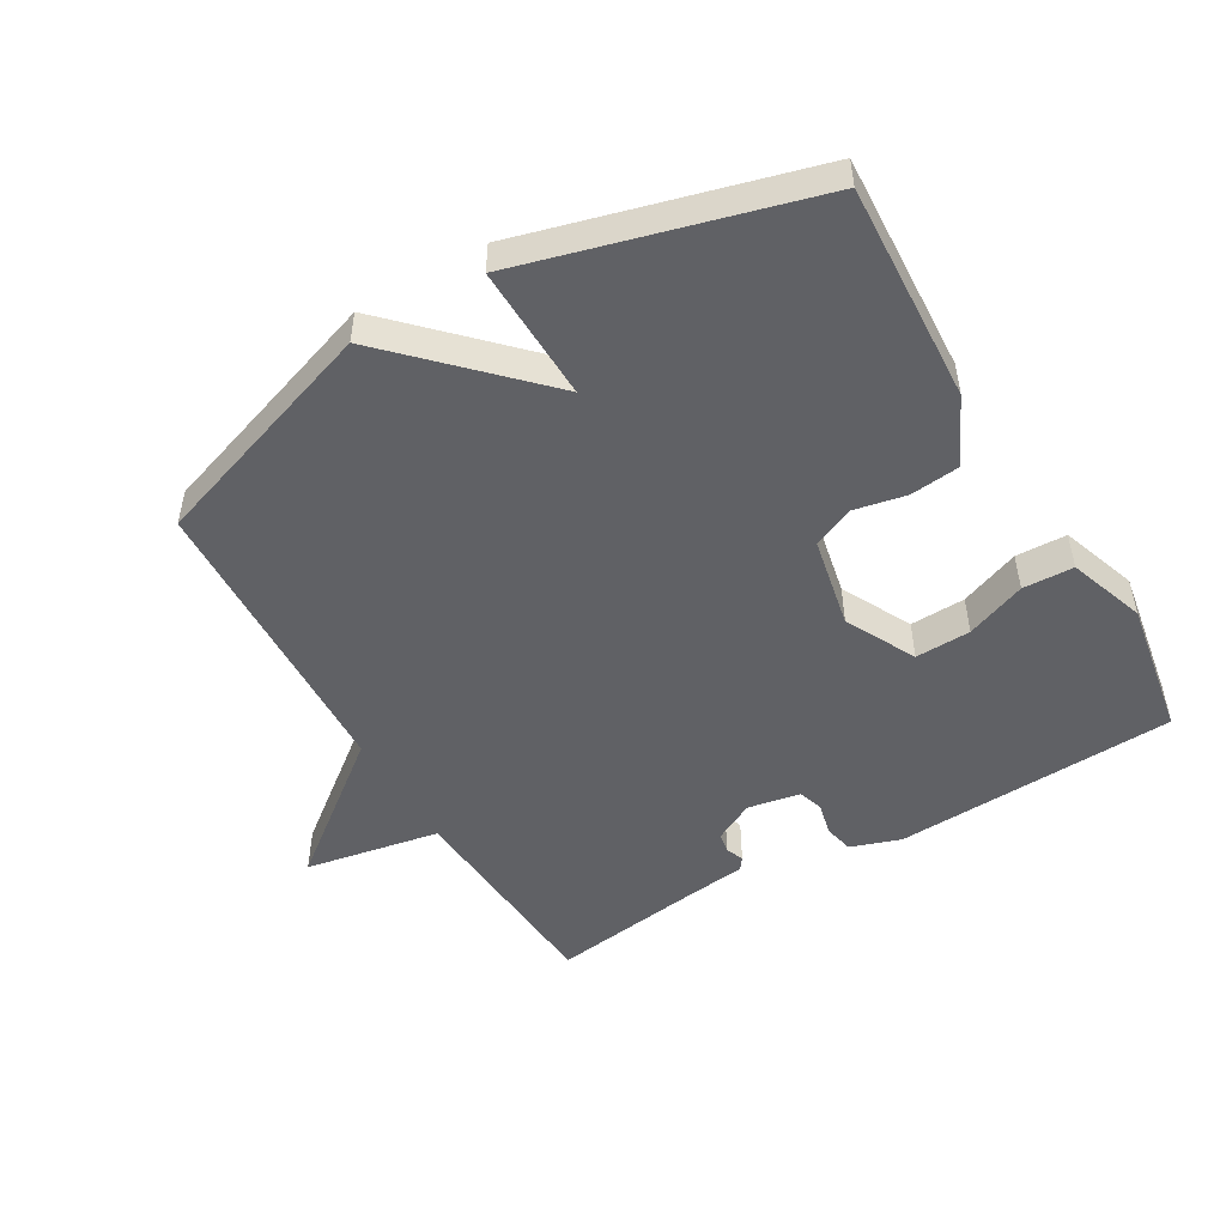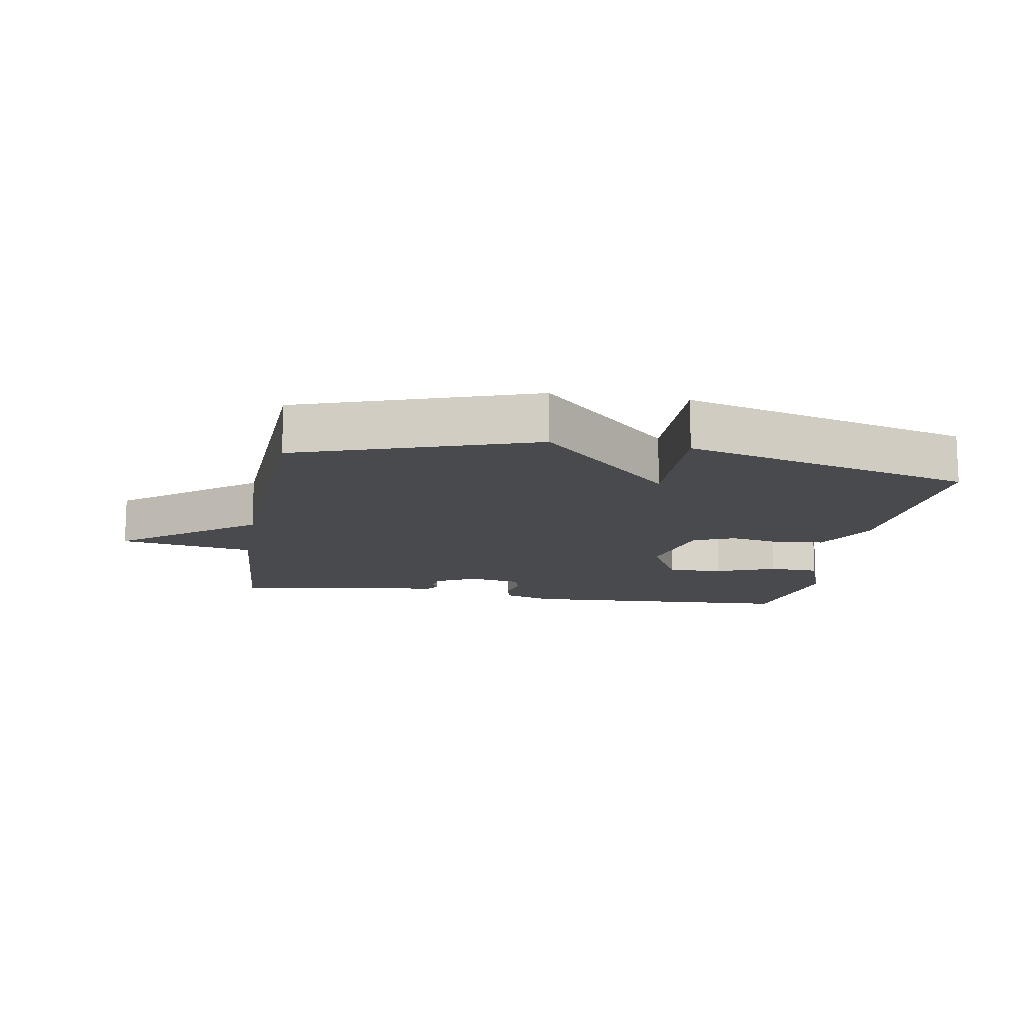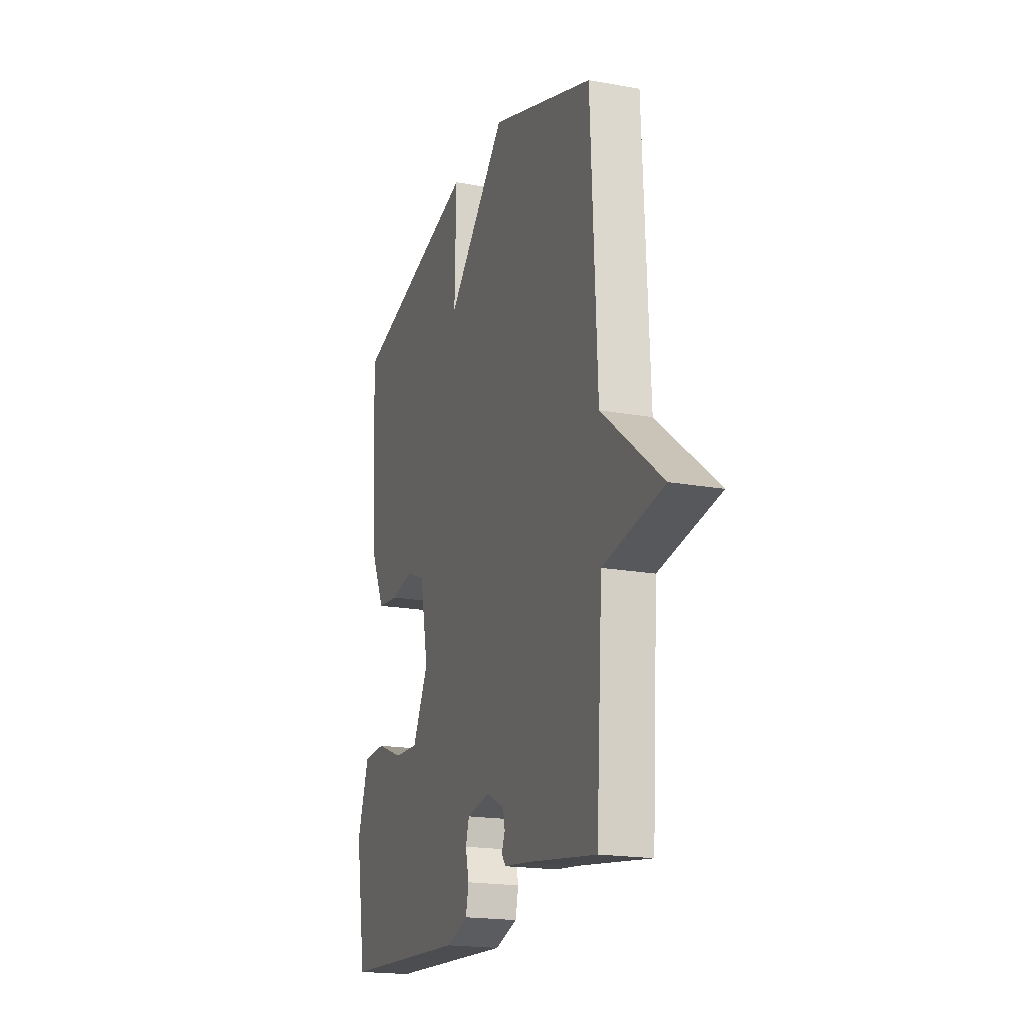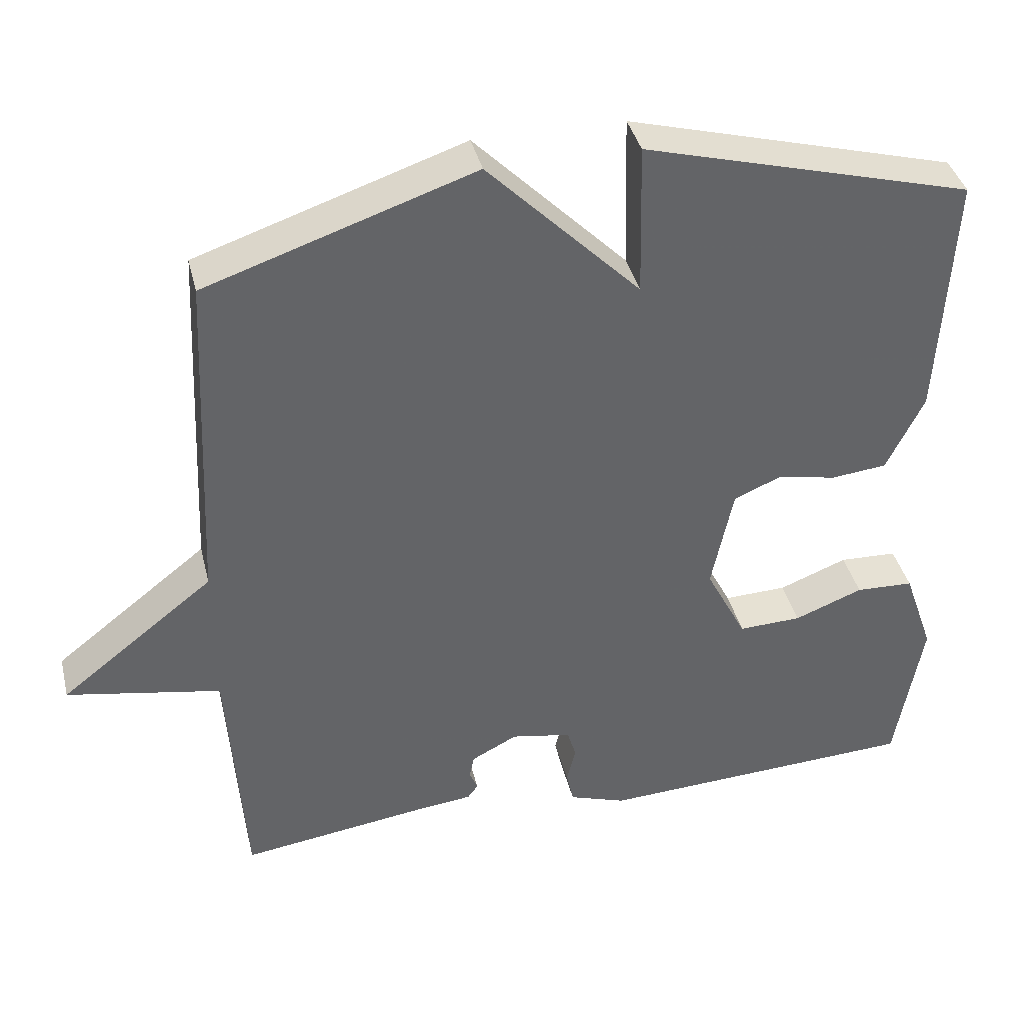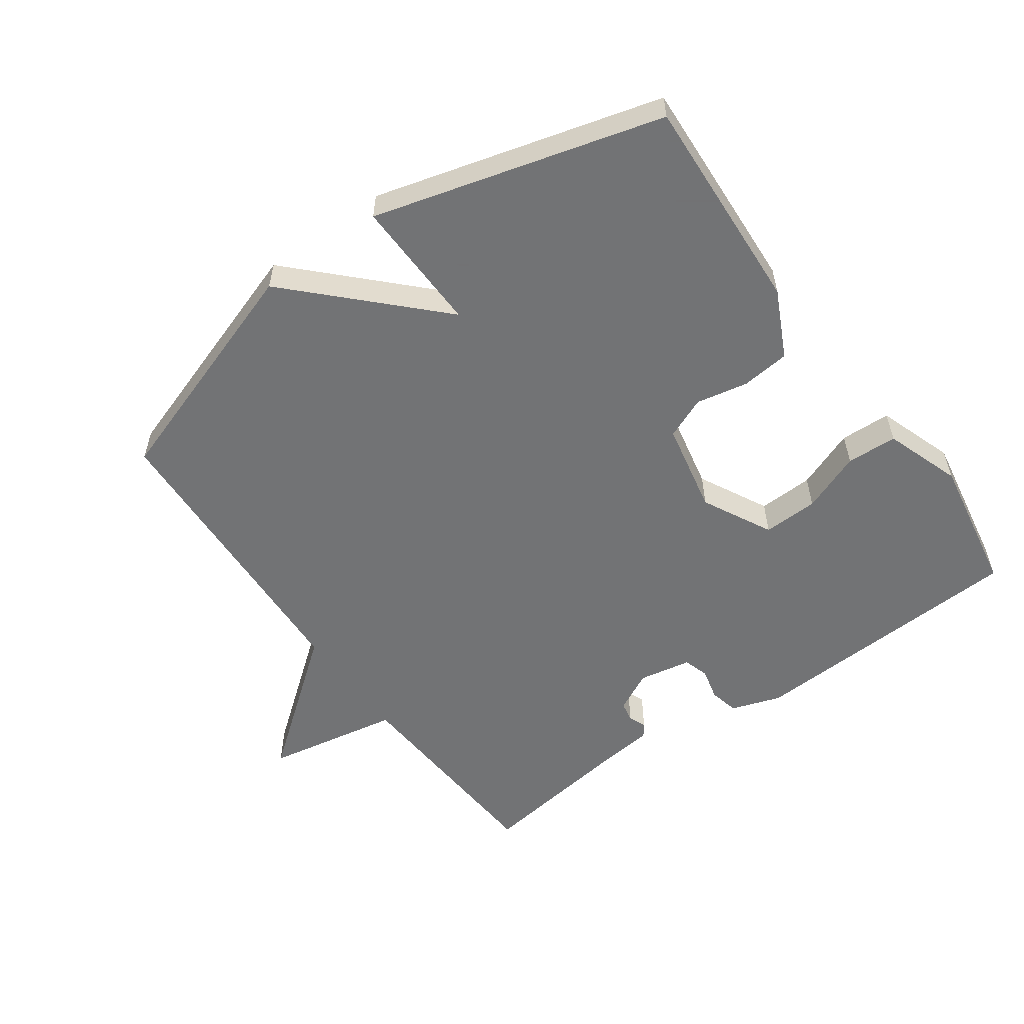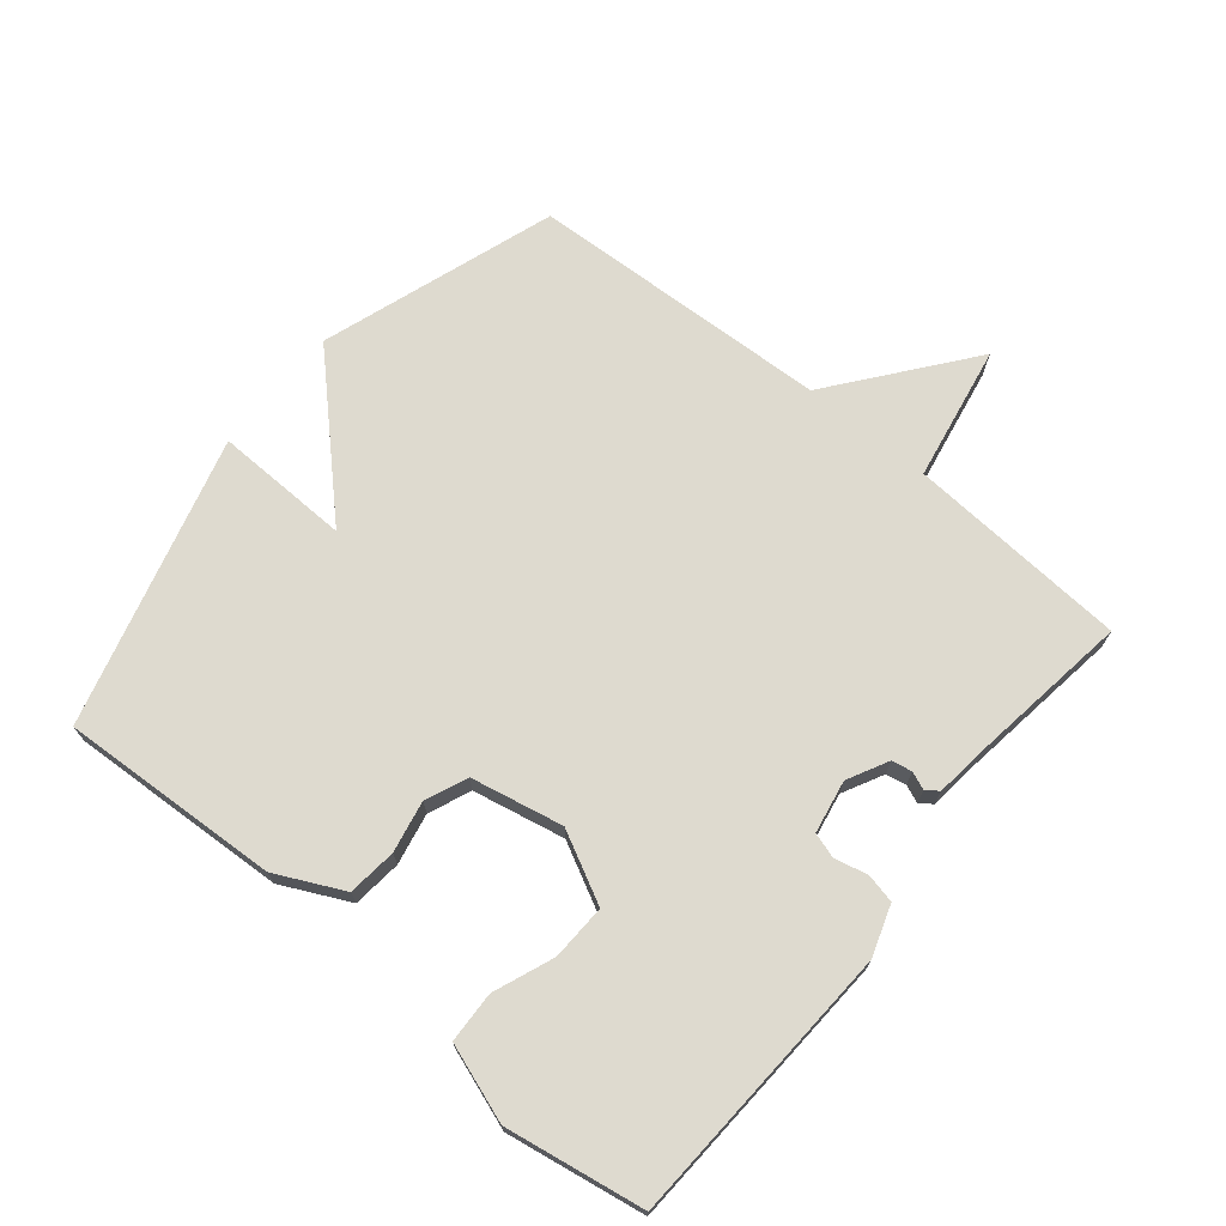
<metadata>
{"format":"obj","ext":"obj","renderer":"f3d","projection":"perspective","resolution":1024,"background":"white","views":[{"elev":-49.8,"azim":30.4,"up":"+Y"},{"elev":-13.2,"azim":-9.6,"up":"+Y"},{"elev":-18.9,"azim":-109.0,"up":"+Z"},{"elev":39.1,"azim":-13.5,"up":"+Z"},{"elev":-55.7,"azim":35.6,"up":"+Y"},{"elev":71.0,"azim":129.5,"up":"+Y"}]}
</metadata>
<code>
v -0.5 0.07 -0.5
v -0.522 0.07 -0.162
v -0.729 0.07 -0.124
v -0.522 0.07 0.038
v -0.5 0.07 0.5
v -0.141 0.07 0.621
v 0.064 0.07 0.414
v 0.059 0.07 0.621
v 0.5 0.07 0.5
v 0.482 0.07 0.164
v 0.432 0.07 0.061
v 0.357 0.07 0.053
v 0.278 0.07 0.069
v 0.214 0.07 0.042
v 0.185 0.07 -0.099
v 0.24 0.07 -0.206
v 0.325 0.07 -0.203
v 0.417 0.07 -0.167
v 0.495 0.07 -0.17
v 0.536 0.07 -0.288
v 0.5 0.07 -0.5
v 0.067 0.07 -0.522
v -0.01 0.07 -0.496
v -0.02 0.07 -0.451
v -0.008 0.07 -0.401
v -0.02 0.07 -0.362
v -0.101 0.07 -0.347
v -0.163 0.07 -0.379
v -0.169 0.07 -0.41
v -0.158 0.07 -0.437
v -0.172 0.07 -0.456
v -0.251 0.07 -0.465
v -0.5 0 -0.5
v -0.522 0 -0.162
v -0.729 0 -0.124
v -0.522 0 0.038
v -0.5 0 0.5
v -0.141 0 0.621
v 0.064 0 0.414
v 0.059 0 0.621
v 0.5 0 0.5
v 0.482 0 0.164
v 0.432 0 0.061
v 0.357 0 0.053
v 0.278 0 0.069
v 0.214 0 0.042
v 0.185 0 -0.099
v 0.24 0 -0.206
v 0.325 0 -0.203
v 0.417 0 -0.167
v 0.495 0 -0.17
v 0.536 0 -0.288
v 0.5 0 -0.5
v 0.067 0 -0.522
v -0.01 0 -0.496
v -0.02 0 -0.451
v -0.008 0 -0.401
v -0.02 0 -0.362
v -0.101 0 -0.347
v -0.163 0 -0.379
v -0.169 0 -0.41
v -0.158 0 -0.437
v -0.172 0 -0.456
v -0.251 0 -0.465
f 29 30 31 32
f 32 1 2
f 29 32 2
f 28 29 2
f 27 28 2
f 26 27 2
f 23 24 25
f 22 23 25
f 21 22 25
f 20 21 25
f 19 20 25
f 18 19 25
f 17 18 25
f 16 17 25 26
f 15 16 26 2
f 11 12 13
f 10 11 13
f 9 10 13
f 8 9 13
f 7 8 13
f 7 13 14
f 6 7 14
f 5 6 14
f 4 5 14
f 4 14 15
f 3 4 15
f 2 3 15
f 64 63 62 61
f 34 33 64
f 34 64 61
f 34 61 60
f 34 60 59
f 34 59 58
f 57 56 55
f 57 55 54
f 57 54 53
f 57 53 52
f 57 52 51
f 57 51 50
f 57 50 49
f 58 57 49 48
f 34 58 48 47
f 45 44 43
f 45 43 42
f 45 42 41
f 45 41 40
f 45 40 39
f 46 45 39
f 46 39 38
f 46 38 37
f 46 37 36
f 47 46 36
f 47 36 35
f 47 35 34
f 1 33 34 2
f 2 34 35 3
f 3 35 36 4
f 4 36 37 5
f 5 37 38 6
f 6 38 39 7
f 7 39 40 8
f 8 40 41 9
f 9 41 42 10
f 10 42 43 11
f 11 43 44 12
f 12 44 45 13
f 13 45 46 14
f 14 46 47 15
f 15 47 48 16
f 16 48 49 17
f 17 49 50 18
f 18 50 51 19
f 19 51 52 20
f 20 52 53 21
f 21 53 54 22
f 22 54 55 23
f 23 55 56 24
f 24 56 57 25
f 25 57 58 26
f 26 58 59 27
f 27 59 60 28
f 28 60 61 29
f 29 61 62 30
f 30 62 63 31
f 31 63 64 32
f 32 64 33 1

</code>
